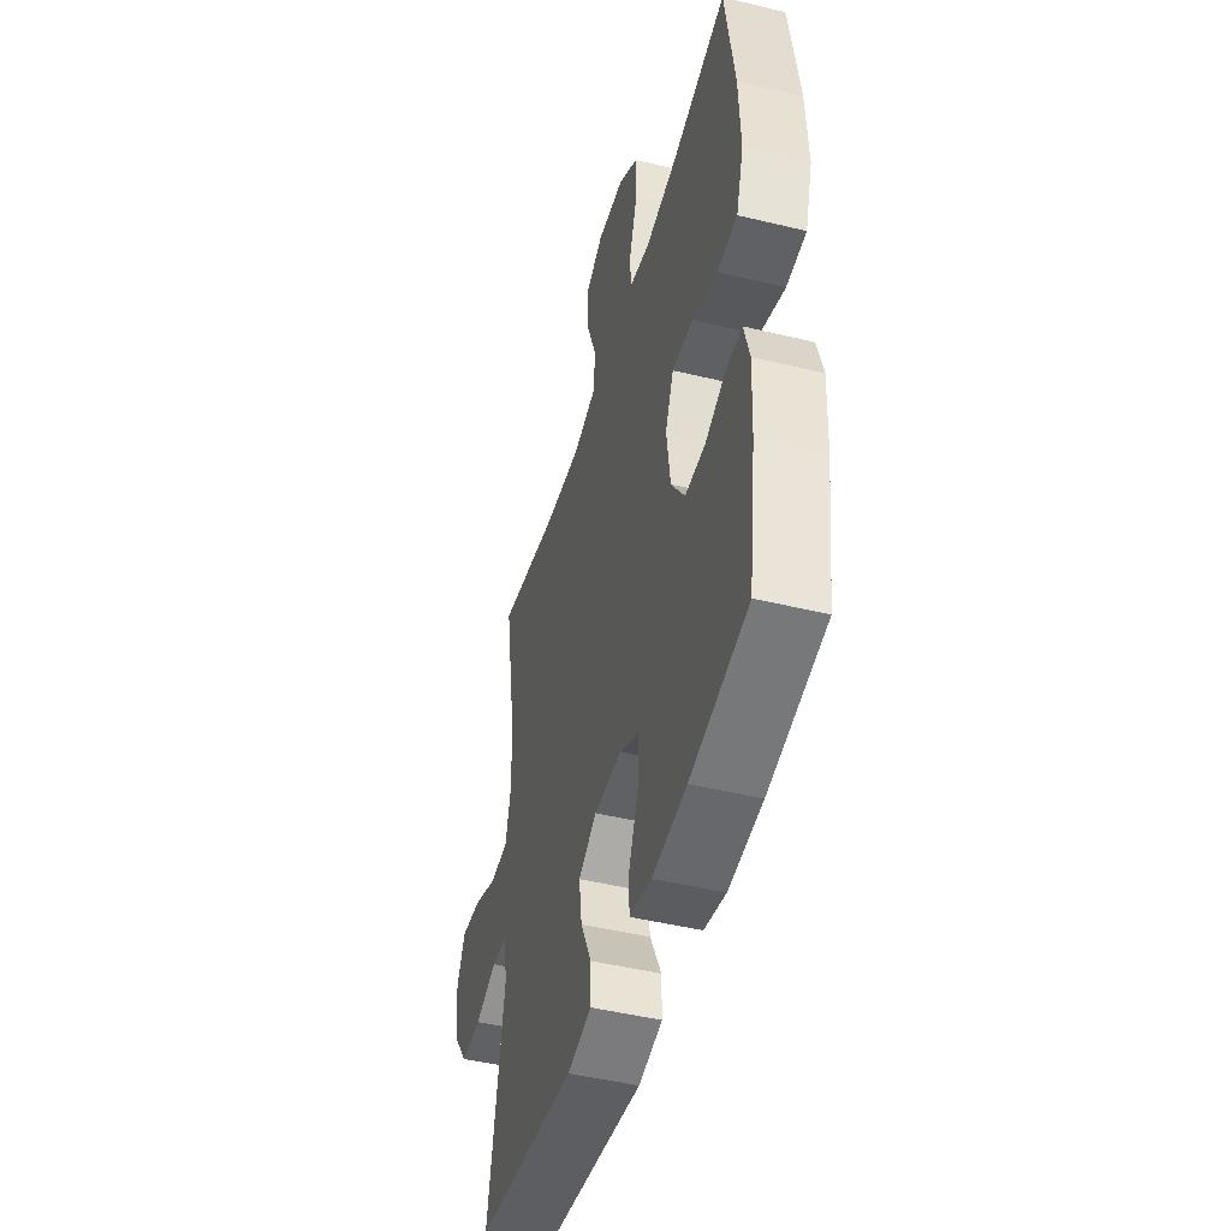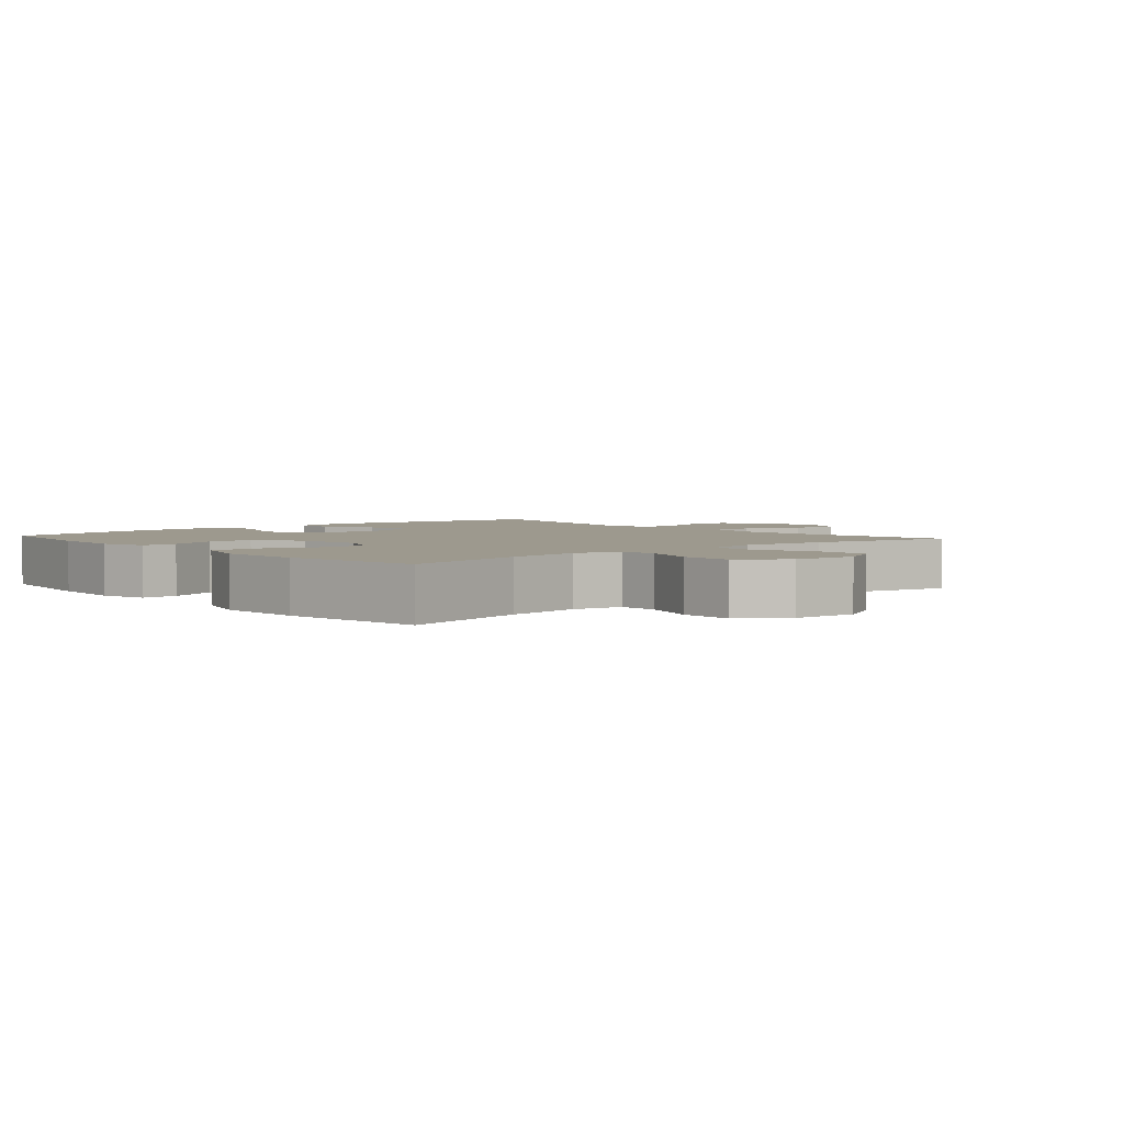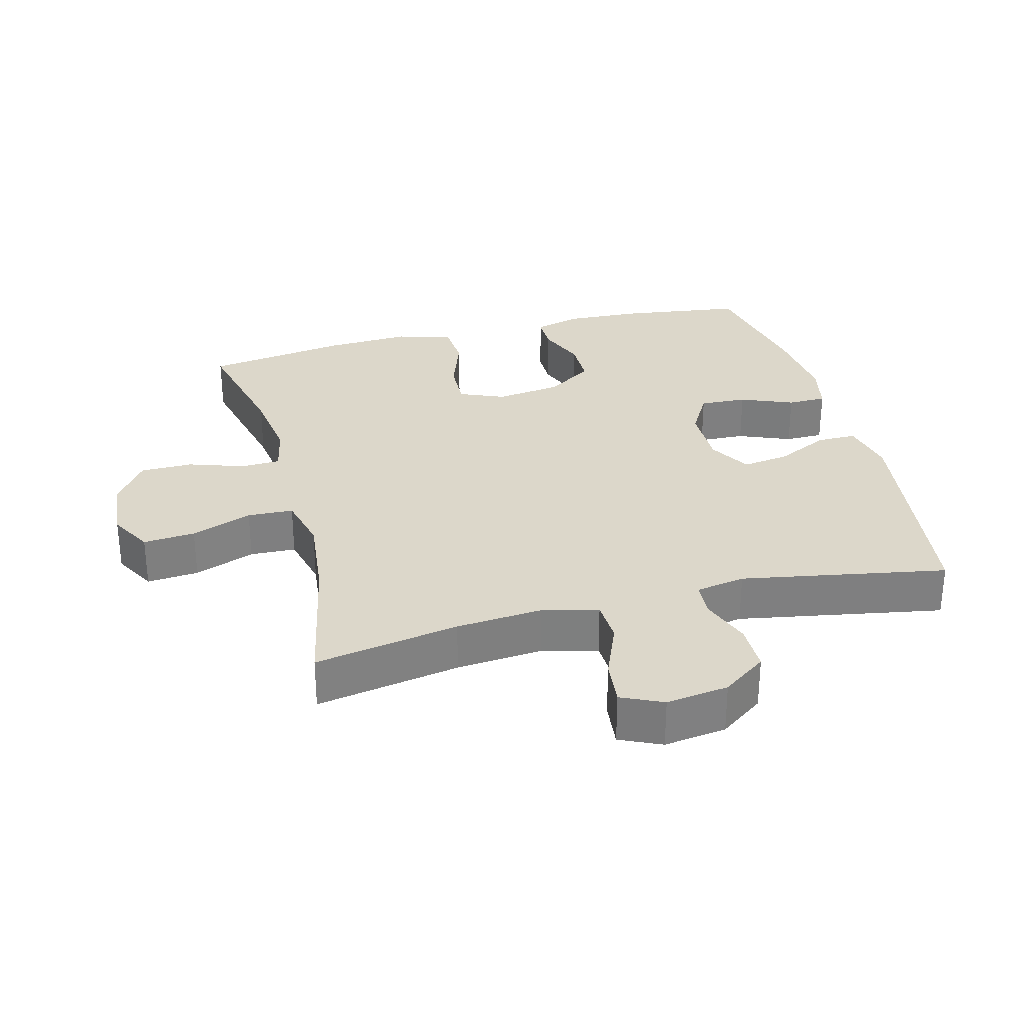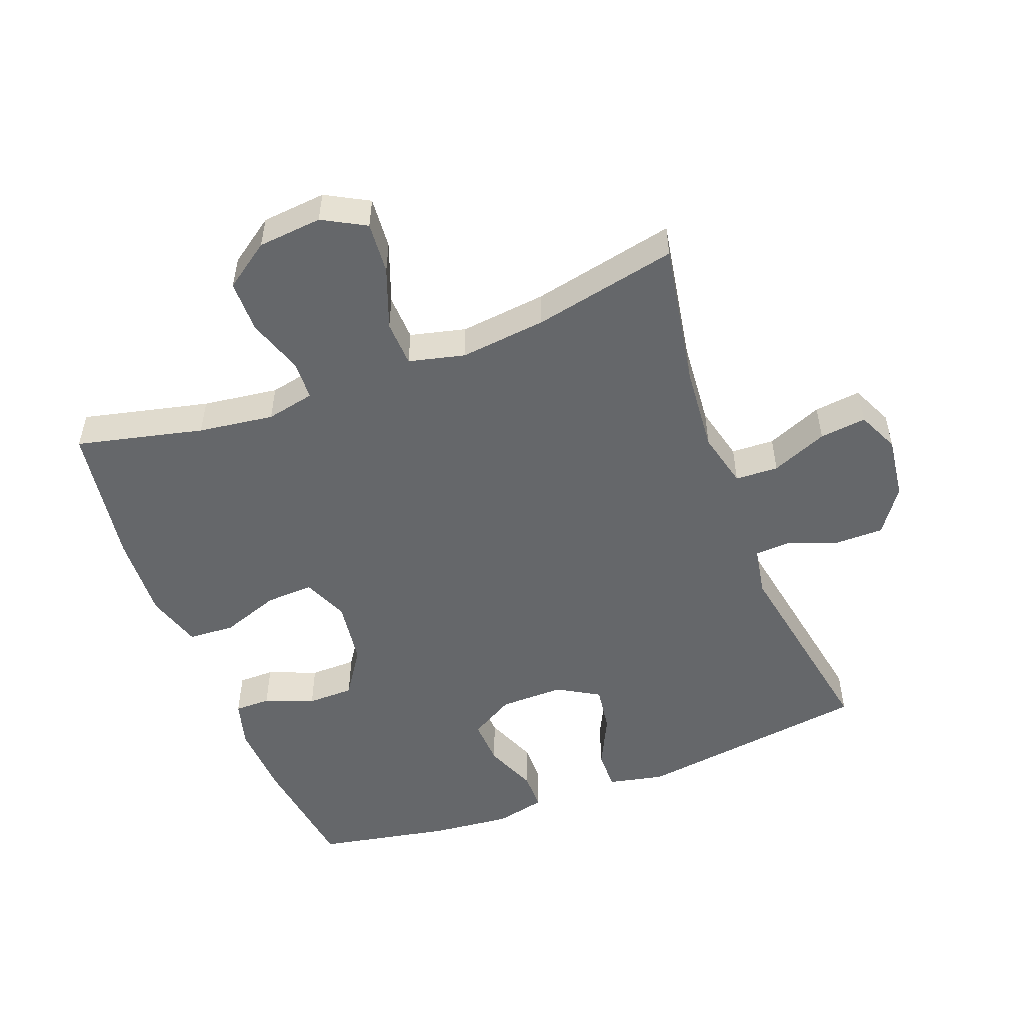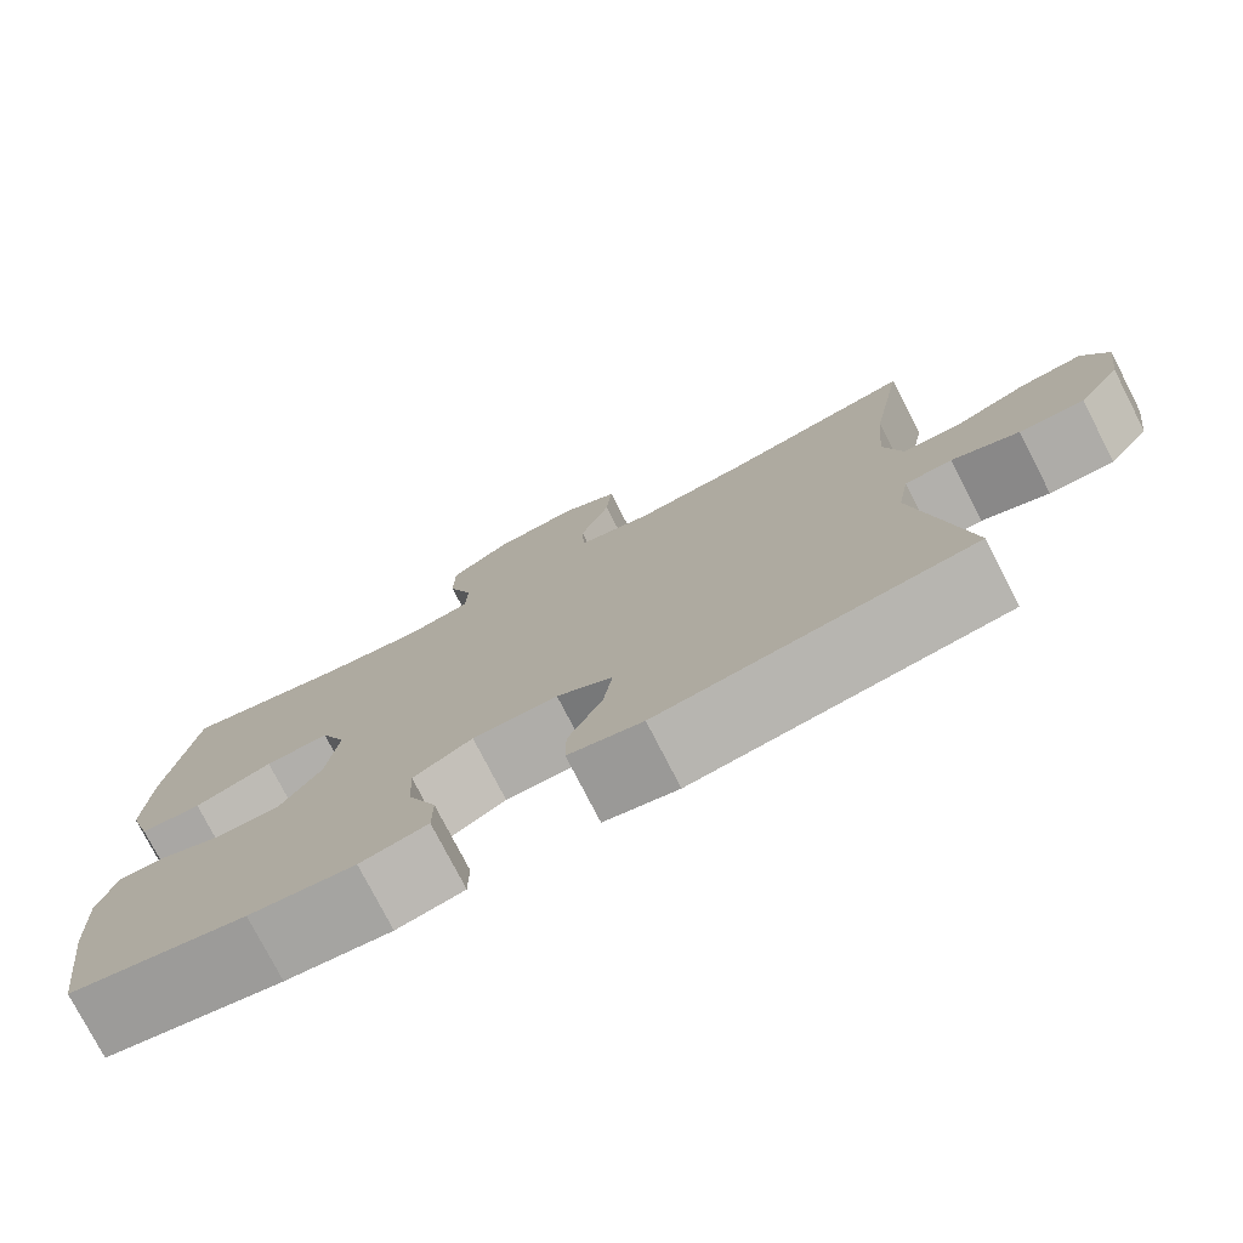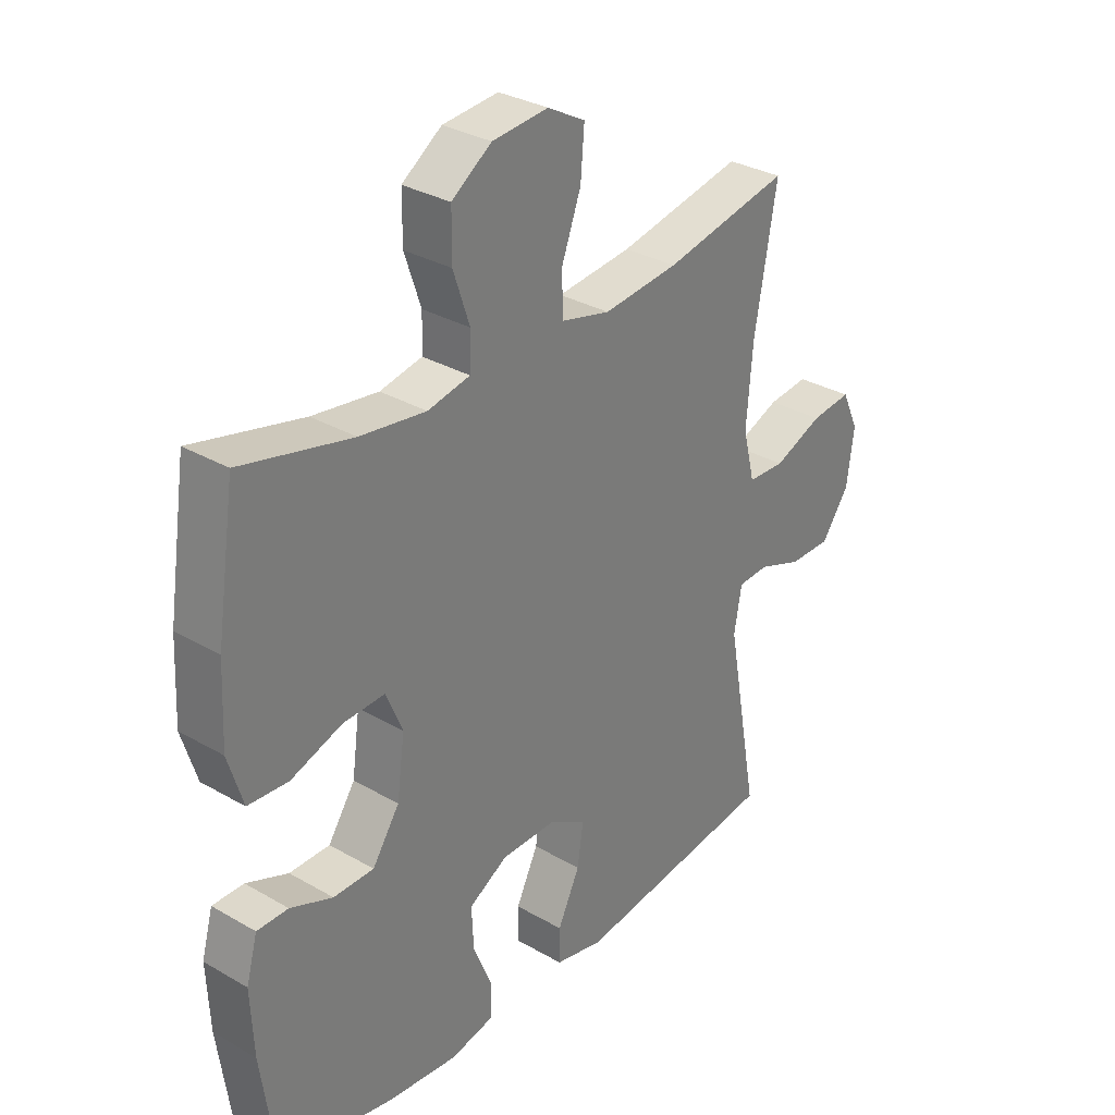
<metadata>
{"format":"obj","ext":"obj","renderer":"f3d","projection":"perspective","resolution":1024,"background":"white","views":[{"elev":-46.7,"azim":-105.4,"up":"+Z"},{"elev":3.3,"azim":-41.1,"up":"+Y"},{"elev":30.5,"azim":75.3,"up":"+Y"},{"elev":-52.0,"azim":20.8,"up":"+Y"},{"elev":-76.9,"azim":27.2,"up":"+Z"},{"elev":31.4,"azim":-50.6,"up":"+Z"}]}
</metadata>
<code>
o path6218
v 0.4218 0.0375 -0.2024
v 0.4352 0.0375 -0.1256
v 0.49 0.0375 -0.1223
v 0.5679 0.0375 -0.1507
v 0.6428 0.0375 -0.1506
v 0.6917 0.0375 -0.08181
v 0.7047 0.0375 0.01503
v 0.6751 0.0375 0.07918
v 0.6031 0.0375 0.07102
v 0.5166 0.0375 0.03533
v 0.4501 0.0375 0.03801
v 0.4288 0.0375 0.1245
v 0.4398 0.0375 0.2582
v 0.4794 0.0375 0.4824
v 0.2561 0.0375 0.4354
v 0.1228 0.0375 0.4207
v 0.03656 0.0375 0.4416
v 0.03367 0.0375 0.5125
v 0.06855 0.0375 0.6069
v 0.07515 0.0375 0.6873
v 0.008663 0.0375 0.7237
v -0.09062 0.0375 0.7145
v -0.1612 0.0375 0.6648
v -0.1618 0.0375 0.5841
v -0.1328 0.0375 0.4981
v -0.1348 0.0375 0.4367
v -0.2099 0.0375 0.4209
v -0.3266 0.0375 0.4367
v -0.5225 0.0375 0.4824
v -0.5558 0.0375 0.2617
v -0.5621 0.0375 0.1298
v -0.5356 0.0375 0.04376
v -0.4641 0.0375 0.03935
v -0.3734 0.0375 0.07143
v -0.2993 0.0375 0.07472
v -0.2697 0.0375 0.00512
v -0.2834 0.0375 -0.09664
v -0.3317 0.0375 -0.1687
v -0.4036 0.0375 -0.1695
v -0.4787 0.0375 -0.1396
v -0.5344 0.0375 -0.1398
v -0.5543 0.0375 -0.2125
v -0.5489 0.0375 -0.3269
v -0.5225 0.0375 -0.5193
v -0.3164 0.0375 -0.5587
v -0.1939 0.0375 -0.571
v -0.1158 0.0375 -0.5534
v -0.1155 0.0375 -0.4935
v -0.1488 0.0375 -0.4123
v -0.1523 0.0375 -0.3394
v -0.08343 0.0375 -0.2996
v 0.01526 0.0375 -0.2983
v 0.08019 0.0375 -0.3362
v 0.06971 0.0375 -0.4086
v 0.03019 0.0375 -0.4905
v 0.02996 0.0375 -0.5515
v 0.1162 0.0375 -0.5699
v 0.4794 0.0375 -0.5193
v 0.4218 -0.0375 -0.2024
v 0.4352 -0.0375 -0.1256
v 0.49 -0.0375 -0.1223
v 0.5679 -0.0375 -0.1507
v 0.6428 -0.0375 -0.1506
v 0.6917 -0.0375 -0.08181
v 0.7047 -0.0375 0.01503
v 0.6751 -0.0375 0.07918
v 0.6031 -0.0375 0.07102
v 0.5166 -0.0375 0.03533
v 0.4501 -0.0375 0.03801
v 0.4288 -0.0375 0.1245
v 0.4398 -0.0375 0.2582
v 0.4794 -0.0375 0.4824
v 0.2561 -0.0375 0.4354
v 0.1228 -0.0375 0.4207
v 0.03656 -0.0375 0.4416
v 0.03367 -0.0375 0.5125
v 0.06855 -0.0375 0.6069
v 0.07515 -0.0375 0.6873
v 0.008663 -0.0375 0.7237
v -0.09062 -0.0375 0.7145
v -0.1612 -0.0375 0.6648
v -0.1618 -0.0375 0.5841
v -0.1328 -0.0375 0.4981
v -0.1348 -0.0375 0.4367
v -0.2099 -0.0375 0.4209
v -0.3266 -0.0375 0.4367
v -0.5225 -0.0375 0.4824
v -0.5558 -0.0375 0.2617
v -0.5621 -0.0375 0.1298
v -0.5356 -0.0375 0.04376
v -0.4641 -0.0375 0.03935
v -0.3734 -0.0375 0.07143
v -0.2993 -0.0375 0.07472
v -0.2697 -0.0375 0.00512
v -0.2834 -0.0375 -0.09664
v -0.3317 -0.0375 -0.1687
v -0.4036 -0.0375 -0.1695
v -0.4787 -0.0375 -0.1396
v -0.5344 -0.0375 -0.1398
v -0.5543 -0.0375 -0.2125
v -0.5489 -0.0375 -0.3269
v -0.5225 -0.0375 -0.5193
v -0.3164 -0.0375 -0.5587
v -0.1939 -0.0375 -0.571
v -0.1158 -0.0375 -0.5534
v -0.1155 -0.0375 -0.4935
v -0.1488 -0.0375 -0.4123
v -0.1523 -0.0375 -0.3394
v -0.08343 -0.0375 -0.2996
v 0.01526 -0.0375 -0.2983
v 0.08019 -0.0375 -0.3362
v 0.06971 -0.0375 -0.4086
v 0.03019 -0.0375 -0.4905
v 0.02996 -0.0375 -0.5515
v 0.1162 -0.0375 -0.5699
v 0.4794 -0.0375 -0.5193
v -0.3164 0.0375 -0.5587
v -0.1939 0.0375 -0.571
v -0.1158 0.0375 -0.5534
v -0.1158 0.0375 -0.5534
v 0.02996 0.0375 -0.5515
v 0.02996 0.0375 -0.5515
v 0.1162 0.0375 -0.5699
v -0.1155 0.0375 -0.4935
v 0.03019 0.0375 -0.4905
v -0.5225 0.0375 -0.5193
v -0.5225 0.0375 -0.5193
v 0.4794 0.0375 -0.5193
v 0.4794 0.0375 -0.5193
v -0.1488 0.0375 -0.4123
v 0.06971 0.0375 -0.4086
v -0.5489 0.0375 -0.3269
v -0.1523 0.0375 -0.3394
v -0.1523 0.0375 -0.3394
v 0.08019 0.0375 -0.3362
v 0.08019 0.0375 -0.3362
v -0.08343 0.0375 -0.2996
v 0.01526 0.0375 -0.2983
v -0.5543 0.0375 -0.2125
v 0.4218 0.0375 -0.2024
v -0.5344 0.0375 -0.1398
v -0.5344 0.0375 -0.1398
v -0.3317 0.0375 -0.1687
v -0.4036 0.0375 -0.1695
v 0.4352 0.0375 -0.1256
v 0.4352 0.0375 -0.1256
v -0.4787 0.0375 -0.1396
v -0.2834 0.0375 -0.09664
v 0.49 0.0375 -0.1223
v 0.5679 0.0375 -0.1507
v 0.6428 0.0375 -0.1506
v 0.6917 0.0375 -0.08181
v -0.2697 0.0375 0.00512
v 0.7047 0.0375 0.01503
v -0.2993 0.0375 0.07472
v -0.2993 0.0375 0.07472
v 0.5166 0.0375 0.03533
v 0.4501 0.0375 0.03801
v 0.4501 0.0375 0.03801
v 0.6751 0.0375 0.07918
v 0.6751 0.0375 0.07918
v 0.6031 0.0375 0.07102
v 0.4288 0.0375 0.1245
v -0.5356 0.0375 0.04376
v -0.5356 0.0375 0.04376
v -0.4641 0.0375 0.03935
v -0.3734 0.0375 0.07143
v -0.5621 0.0375 0.1298
v 0.4398 0.0375 0.2582
v -0.5558 0.0375 0.2617
v -0.5225 0.0375 0.4824
v -0.5225 0.0375 0.4824
v -0.2099 0.0375 0.4209
v -0.3266 0.0375 0.4367
v 0.1228 0.0375 0.4207
v 0.03656 0.0375 0.4416
v 0.03656 0.0375 0.4416
v 0.2561 0.0375 0.4354
v -0.1348 0.0375 0.4367
v -0.1348 0.0375 0.4367
v -0.1328 0.0375 0.4981
v 0.03367 0.0375 0.5125
v 0.4794 0.0375 0.4824
v 0.4794 0.0375 0.4824
v -0.1618 0.0375 0.5841
v 0.06855 0.0375 0.6069
v -0.1612 0.0375 0.6648
v 0.07515 0.0375 0.6873
v 0.07515 0.0375 0.6873
v -0.09062 0.0375 0.7145
v 0.008663 0.0375 0.7237
v -0.3164 -0.0375 -0.5587
v -0.1939 -0.0375 -0.571
v -0.1158 -0.0375 -0.5534
v -0.1158 -0.0375 -0.5534
v 0.02996 -0.0375 -0.5515
v 0.02996 -0.0375 -0.5515
v 0.1162 -0.0375 -0.5699
v -0.1155 -0.0375 -0.4935
v 0.03019 -0.0375 -0.4905
v -0.5225 -0.0375 -0.5193
v -0.5225 -0.0375 -0.5193
v 0.4794 -0.0375 -0.5193
v 0.4794 -0.0375 -0.5193
v -0.1488 -0.0375 -0.4123
v 0.06971 -0.0375 -0.4086
v -0.5489 -0.0375 -0.3269
v -0.1523 -0.0375 -0.3394
v -0.1523 -0.0375 -0.3394
v 0.08019 -0.0375 -0.3362
v 0.08019 -0.0375 -0.3362
v -0.08343 -0.0375 -0.2996
v 0.01526 -0.0375 -0.2983
v -0.5543 -0.0375 -0.2125
v 0.4218 -0.0375 -0.2024
v -0.5344 -0.0375 -0.1398
v -0.5344 -0.0375 -0.1398
v -0.3317 -0.0375 -0.1687
v -0.4036 -0.0375 -0.1695
v 0.4352 -0.0375 -0.1256
v 0.4352 -0.0375 -0.1256
v -0.4787 -0.0375 -0.1396
v -0.2834 -0.0375 -0.09664
v 0.49 -0.0375 -0.1223
v 0.5679 -0.0375 -0.1507
v 0.6428 -0.0375 -0.1506
v 0.6917 -0.0375 -0.08181
v -0.2697 -0.0375 0.00512
v 0.7047 -0.0375 0.01503
v -0.2993 -0.0375 0.07472
v -0.2993 -0.0375 0.07472
v 0.5166 -0.0375 0.03533
v 0.4501 -0.0375 0.03801
v 0.4501 -0.0375 0.03801
v 0.6751 -0.0375 0.07918
v 0.6751 -0.0375 0.07918
v 0.6031 -0.0375 0.07102
v 0.4288 -0.0375 0.1245
v -0.5356 -0.0375 0.04376
v -0.5356 -0.0375 0.04376
v -0.4641 -0.0375 0.03935
v -0.3734 -0.0375 0.07143
v -0.5621 -0.0375 0.1298
v 0.4398 -0.0375 0.2582
v -0.5558 -0.0375 0.2617
v -0.5225 -0.0375 0.4824
v -0.5225 -0.0375 0.4824
v -0.2099 -0.0375 0.4209
v -0.3266 -0.0375 0.4367
v 0.1228 -0.0375 0.4207
v 0.03656 -0.0375 0.4416
v 0.03656 -0.0375 0.4416
v 0.2561 -0.0375 0.4354
v -0.1348 -0.0375 0.4367
v -0.1348 -0.0375 0.4367
v -0.1328 -0.0375 0.4981
v 0.03367 -0.0375 0.5125
v 0.4794 -0.0375 0.4824
v 0.4794 -0.0375 0.4824
v -0.1618 -0.0375 0.5841
v 0.06855 -0.0375 0.6069
v -0.1612 -0.0375 0.6648
v 0.07515 -0.0375 0.6873
v 0.07515 -0.0375 0.6873
v -0.09062 -0.0375 0.7145
v 0.008663 -0.0375 0.7237
f 256 257 260
f 198 203 206
f 237 229 235
f 192 208 218
f 215 210 203
f 256 251 257
f 266 261 263
f 227 232 225
f 230 254 248
f 261 266 265
f 253 244 258
f 214 219 222
f 220 210 215
f 192 207 201
f 212 228 223
f 196 198 200
f 253 238 244
f 213 238 228
f 260 265 262
f 245 249 246
f 200 198 206
f 206 203 210
f 242 230 249
f 228 238 250
f 250 238 253
f 229 237 227
f 210 220 213
f 228 251 230
f 232 227 237
f 261 260 257
f 233 224 232
f 212 223 208
f 254 251 256
f 193 205 192
f 224 233 220
f 226 227 225
f 214 222 216
f 228 250 251
f 205 193 199
f 207 218 219
f 225 232 224
f 260 261 265
f 192 218 207
f 230 251 254
f 230 248 249
f 241 243 239
f 219 214 207
f 213 228 212
f 233 238 213
f 213 220 233
f 199 193 194
f 245 242 249
f 243 242 245
f 208 192 205
f 208 223 218
f 242 243 241
f 45 46 104 103
f 46 120 195 104
f 122 57 115 197
f 47 48 106 105
f 55 56 114 113
f 127 45 103 202
f 57 129 204 115
f 48 49 107 106
f 54 55 113 112
f 43 44 102 101
f 49 134 209 107
f 136 54 112 211
f 50 51 109 108
f 52 53 111 110
f 42 43 101 100
f 58 1 59 116
f 51 52 110 109
f 142 42 100 217
f 38 39 97 96
f 1 146 221 59
f 40 41 99 98
f 39 40 98 97
f 37 38 96 95
f 3 4 62 61
f 4 5 63 62
f 5 6 64 63
f 2 3 61 60
f 36 37 95 94
f 6 7 65 64
f 156 36 94 231
f 10 159 234 68
f 7 161 236 65
f 9 10 68 67
f 8 9 67 66
f 11 12 70 69
f 165 33 91 240
f 33 34 92 91
f 31 32 90 89
f 34 35 93 92
f 12 13 71 70
f 30 31 89 88
f 172 30 88 247
f 27 28 86 85
f 16 177 252 74
f 15 16 74 73
f 180 27 85 255
f 25 26 84 83
f 17 18 76 75
f 184 15 73 259
f 13 14 72 71
f 28 29 87 86
f 24 25 83 82
f 18 19 77 76
f 23 24 82 81
f 19 189 264 77
f 22 23 81 80
f 21 22 80 79
f 20 21 79 78
f 181 185 182
f 123 131 128
f 162 160 154
f 117 143 133
f 140 128 135
f 181 182 176
f 191 188 186
f 152 150 157
f 155 173 179
f 186 190 191
f 178 183 169
f 139 147 144
f 145 140 135
f 117 126 132
f 137 148 153
f 121 125 123
f 178 169 163
f 138 153 163
f 185 187 190
f 170 171 174
f 125 131 123
f 131 135 128
f 167 174 155
f 153 175 163
f 175 178 163
f 154 152 162
f 135 138 145
f 153 155 176
f 157 162 152
f 186 182 185
f 158 157 149
f 137 133 148
f 179 181 176
f 118 117 130
f 149 145 158
f 151 150 152
f 139 141 147
f 153 176 175
f 130 124 118
f 132 144 143
f 150 149 157
f 185 190 186
f 117 132 143
f 155 179 176
f 155 174 173
f 166 164 168
f 144 132 139
f 138 137 153
f 158 138 163
f 138 158 145
f 124 119 118
f 170 174 167
f 168 170 167
f 133 130 117
f 133 143 148
f 167 166 168

</code>
